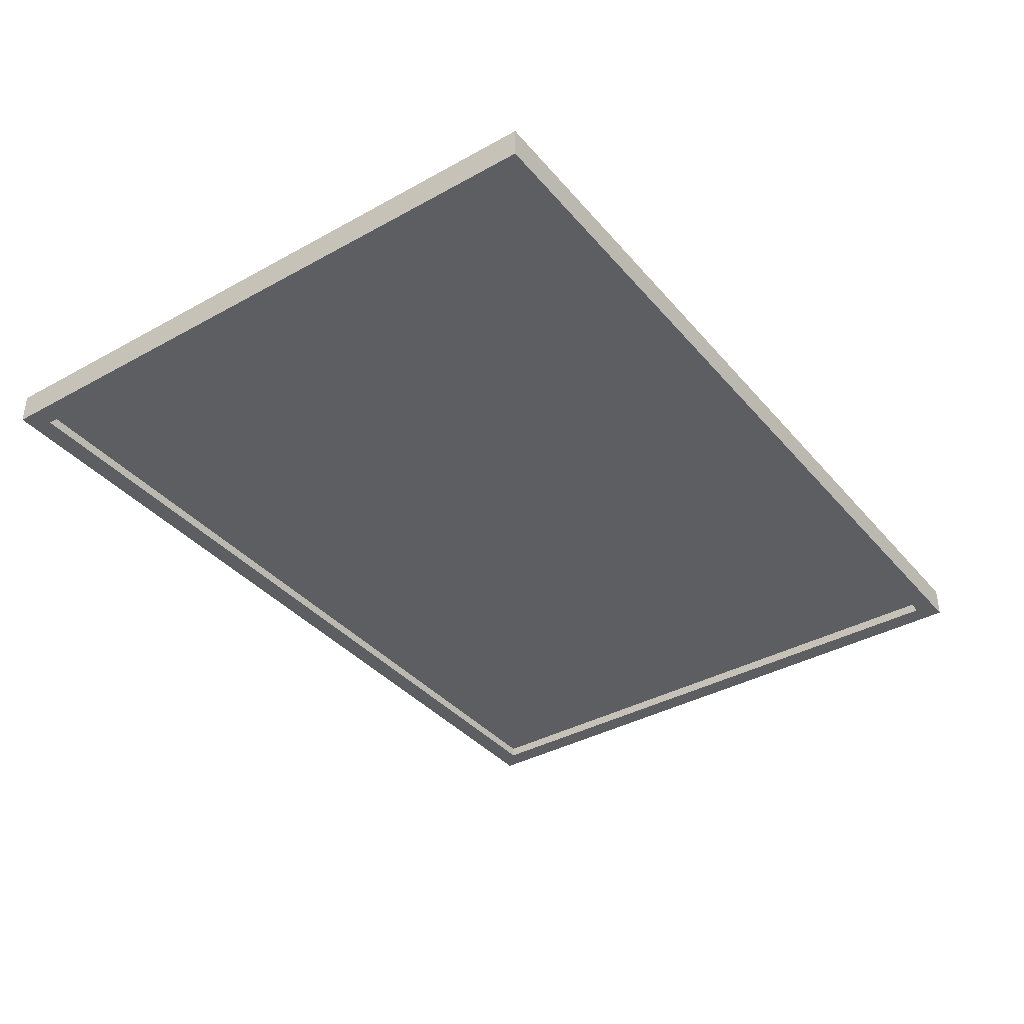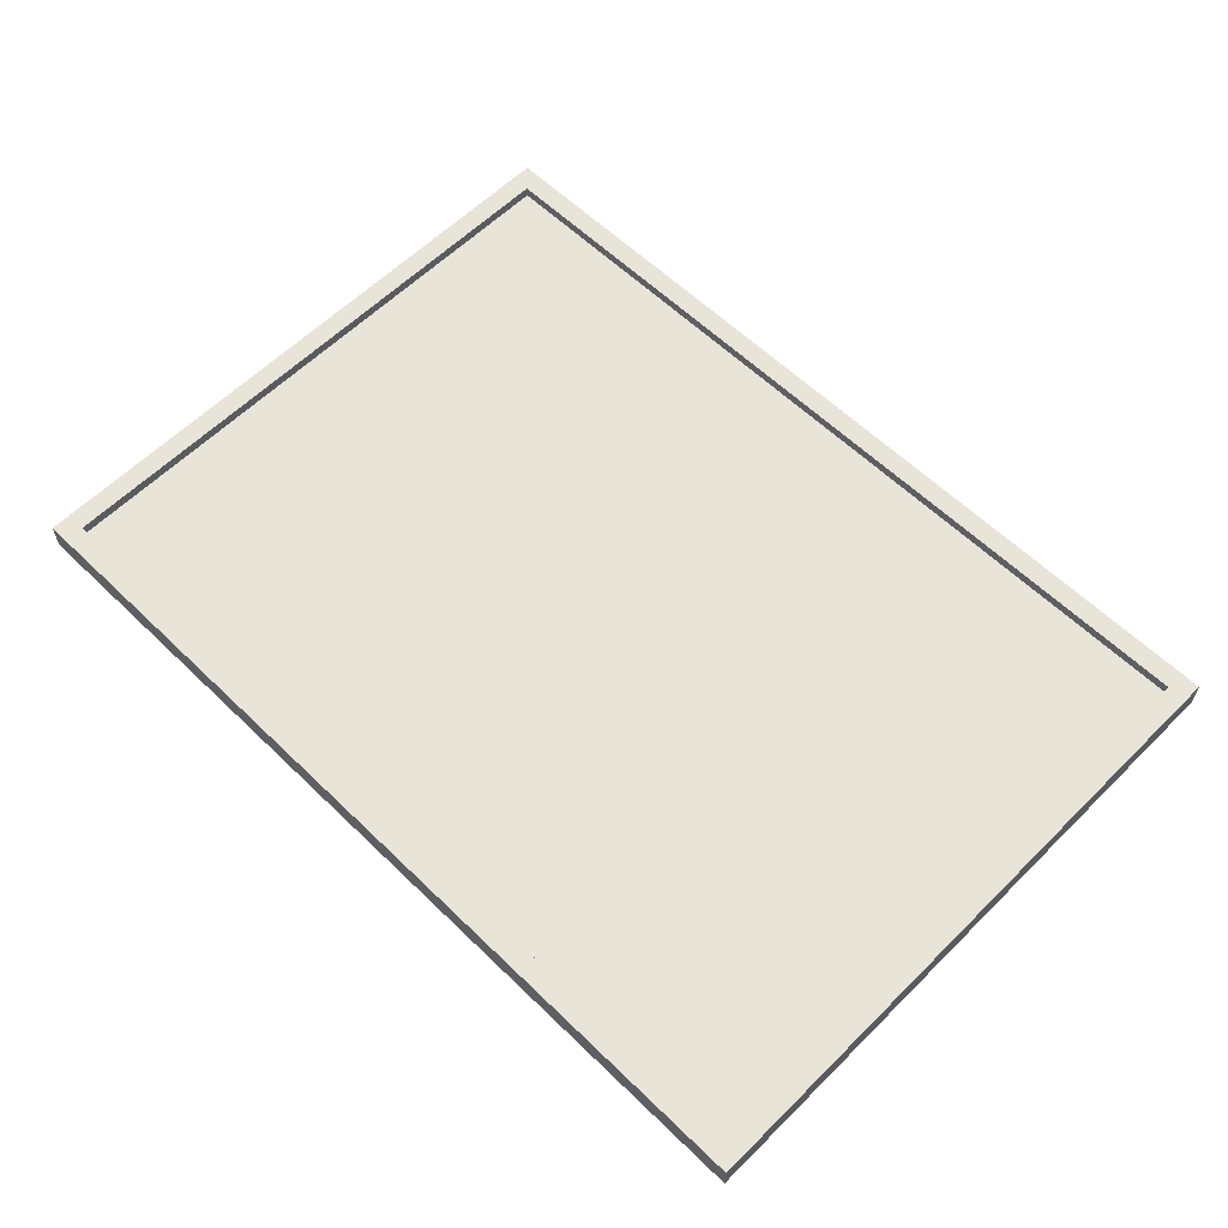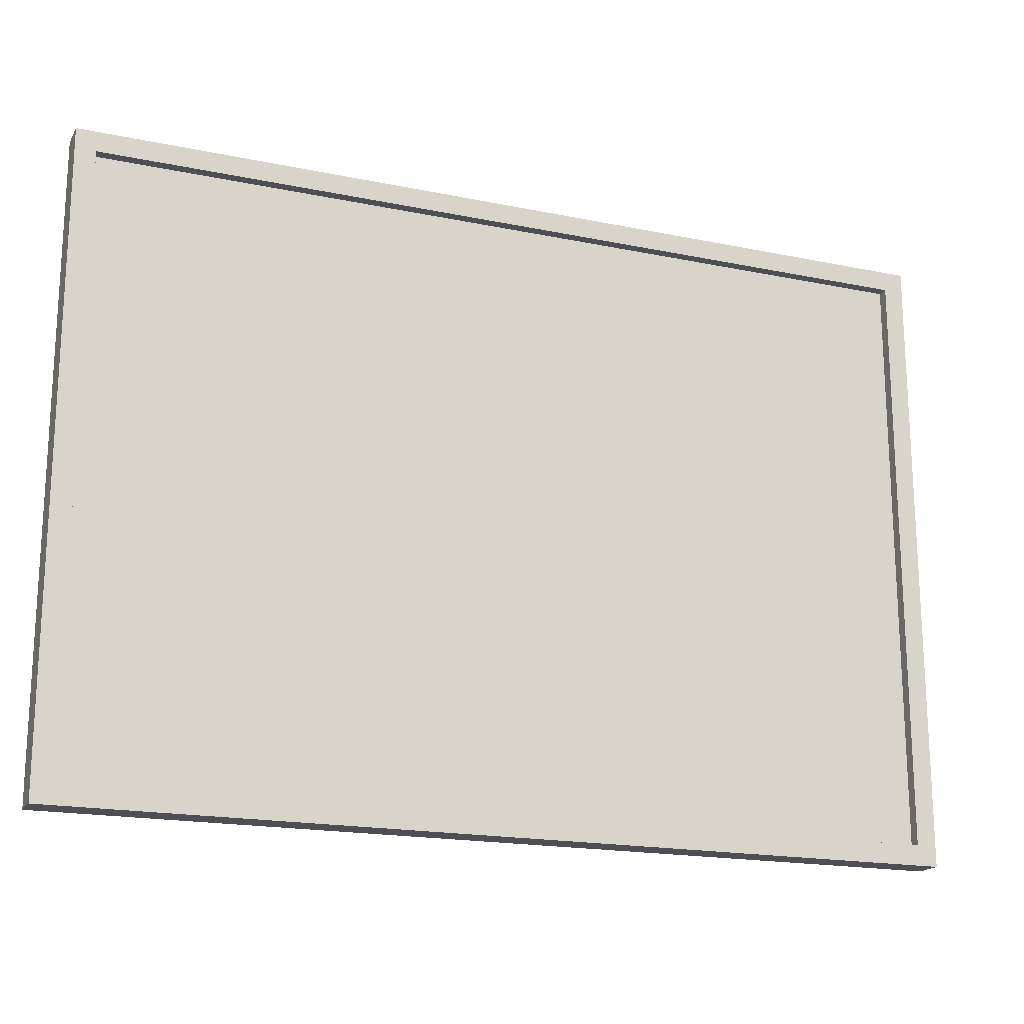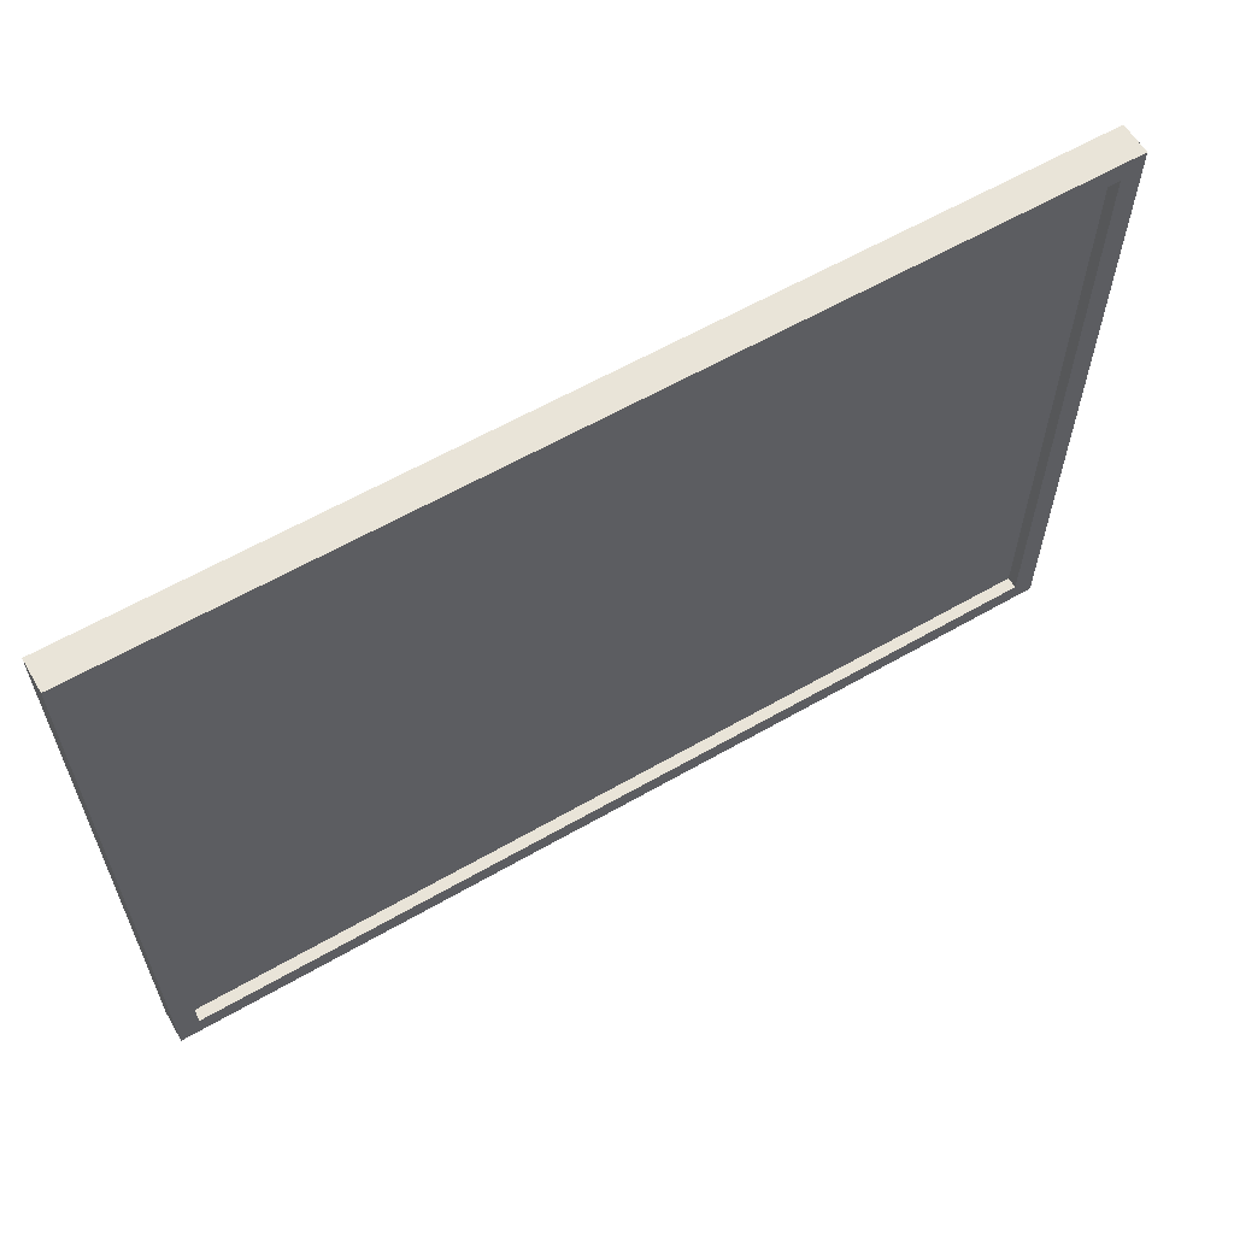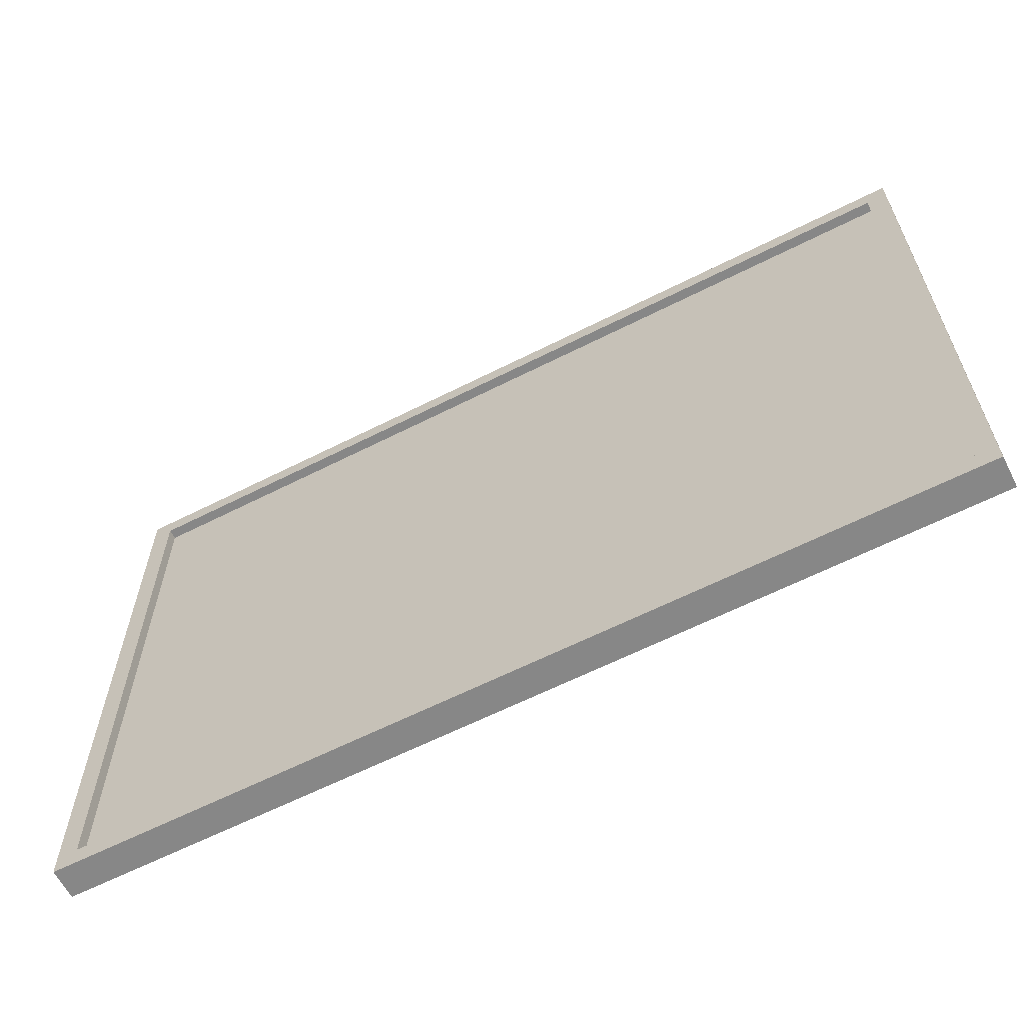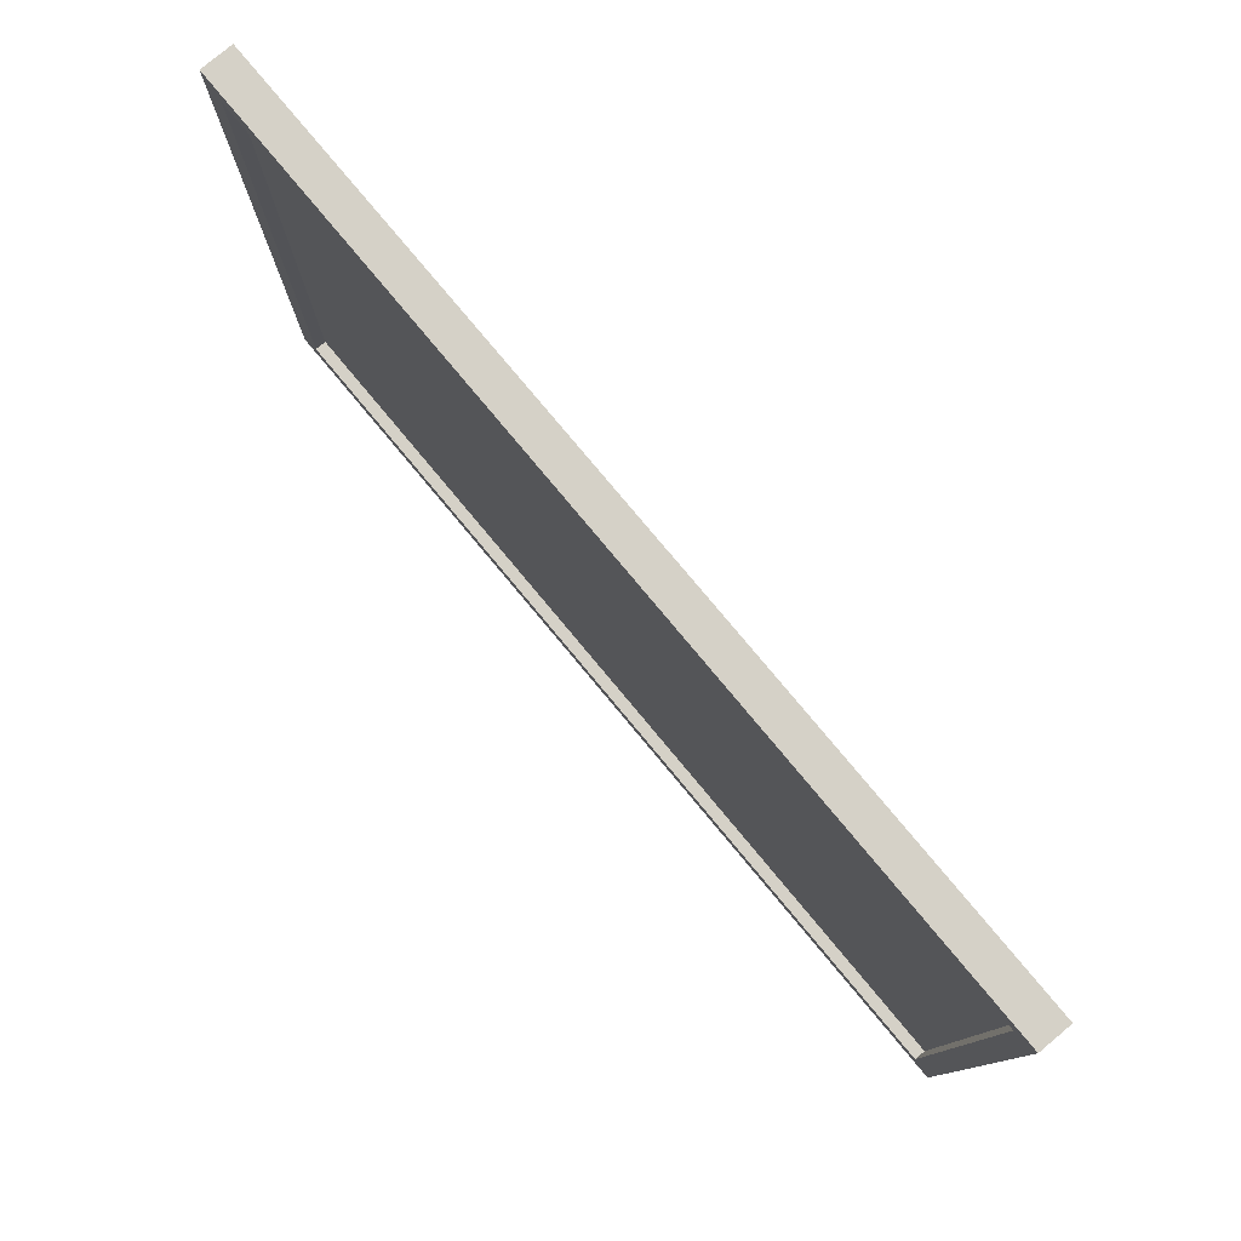
<metadata>
{"format":"obj","ext":"obj","renderer":"f3d","projection":"perspective","resolution":1024,"background":"white","views":[{"elev":-37.7,"azim":-54.7,"up":"+Z"},{"elev":60.0,"azim":-135.3,"up":"+Z"},{"elev":-18.4,"azim":-21.8,"up":"+Y"},{"elev":60.3,"azim":-30.5,"up":"+Y"},{"elev":-62.3,"azim":-152.8,"up":"+Y"},{"elev":78.8,"azim":50.2,"up":"+Y"}]}
</metadata>
<code>
o 3d-model
v -98.87 107.4 -9.38
v -103 -18.59 -9.381
v -103 111.5 -9.38
v 78.73 111.5 -9.38
v 74.6 107.4 -9.38
v 74.6 -14.46 -9.381
v 78.73 -18.59 -9.381
v -98.87 -14.46 -9.381
v -98.87 -14.46 -3.186
v -103 111.5 -3.185
v -103 -18.59 -3.186
v 78.73 -18.59 -3.186
v 74.6 -14.46 -3.186
v 74.6 107.4 -3.185
v 78.73 111.5 -3.185
v -98.87 107.4 -3.185
v 74.6 -14.46 -7.316
v 74.6 107.4 -7.315
v -98.87 107.4 -7.315
v -98.87 -14.46 -7.316
v -90.61 -6.203 -7.316
v -90.61 99.11 -7.315
v 66.33 99.11 -7.315
v 66.33 -6.203 -7.316
f 1 2 3 4
f 5 1 4 6
f 6 4 7 8
f 8 7 2 1
f 9 10 11 12
f 13 9 12 14
f 14 12 15 16
f 16 15 10 9
f 2 11 10 3
f 4 3 10 15
f 12 7 4 15
f 2 7 12 11
f 17 13 14 18
f 19 18 14 16
f 9 20 19 16
f 17 20 9 13
f 21 22 23 24
f 22 20 19 18
f 23 22 18 24
f 24 18 17 21
f 21 17 20 22
f 6 17 18 5
f 6 8 20 17
f 20 8 1 19
f 1 5 18 19
o Plane
v -100.9 -16.43 -5.445
v 75.81 -16.43 -5.445
v -100.9 108.8 -5.445
v 75.81 108.8 -5.445
f 25 26 28 27

</code>
